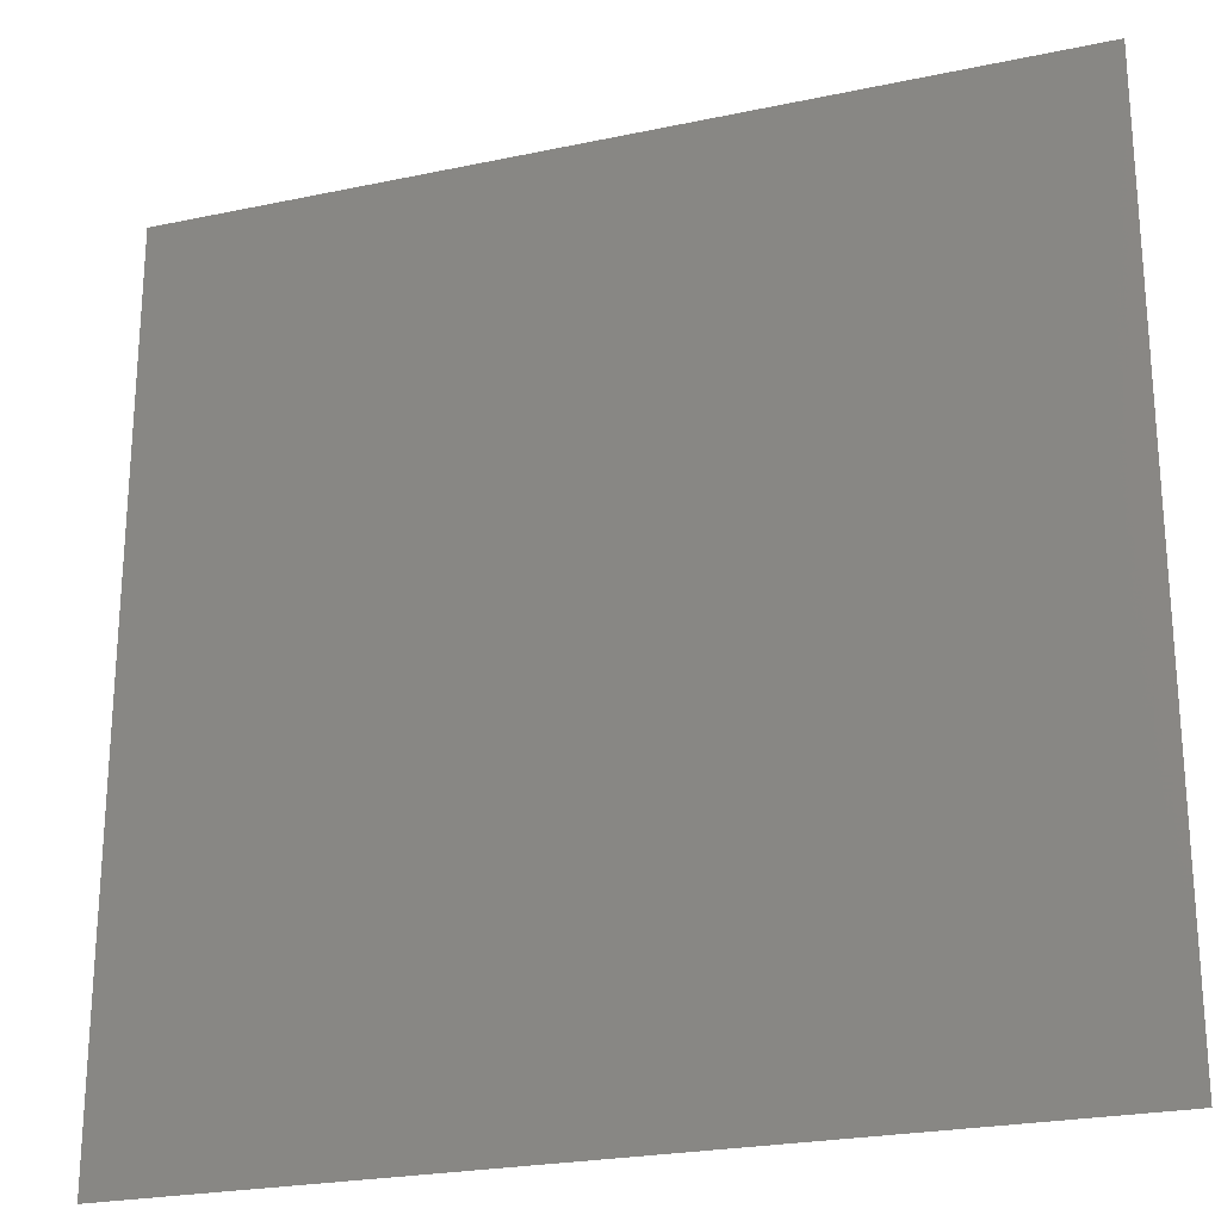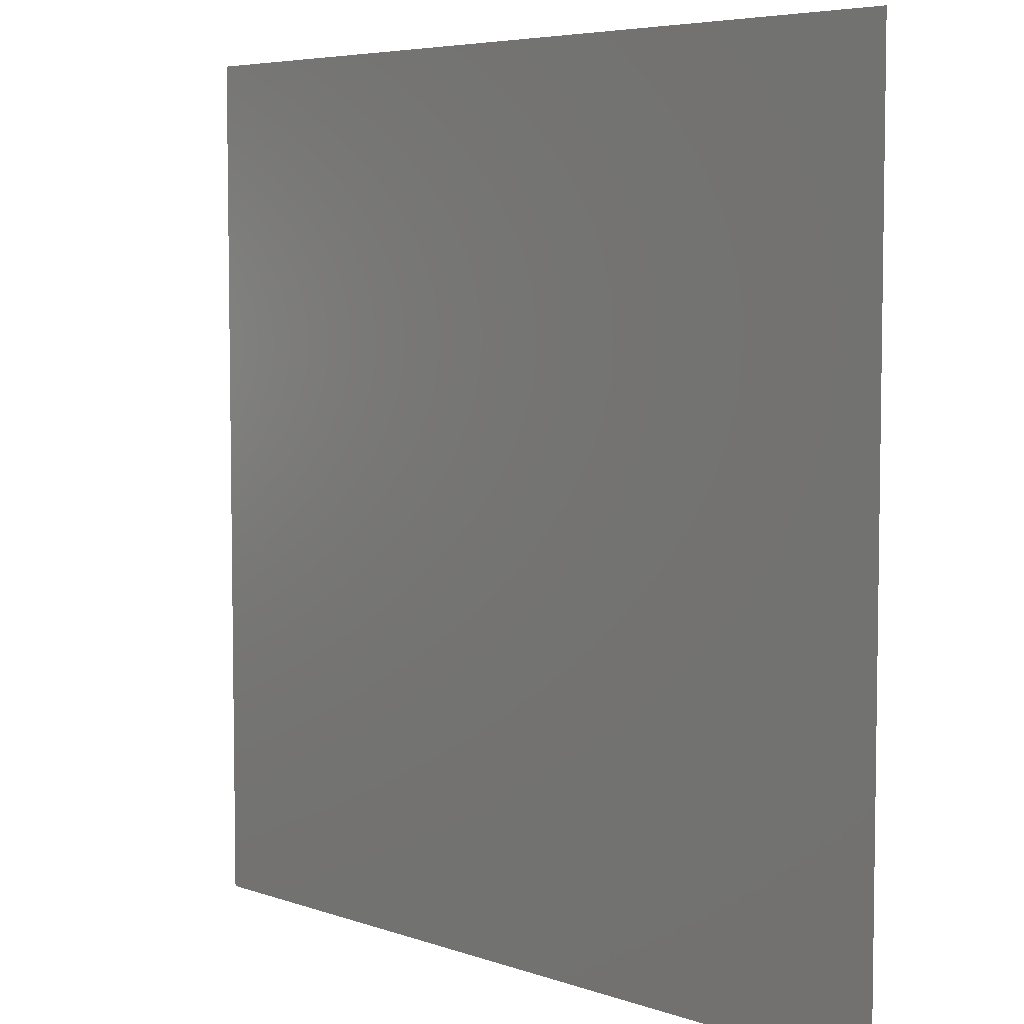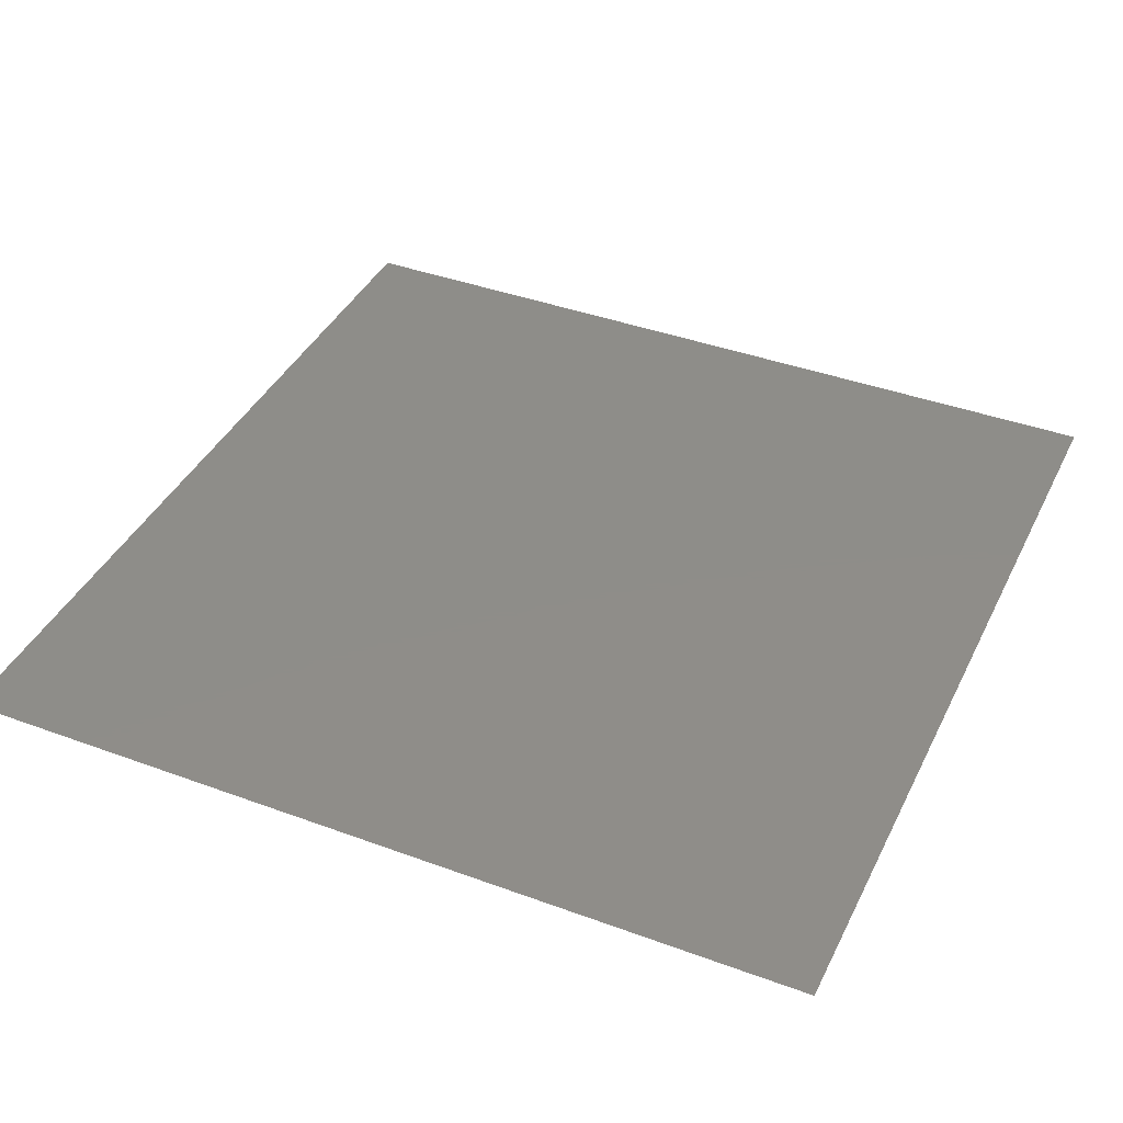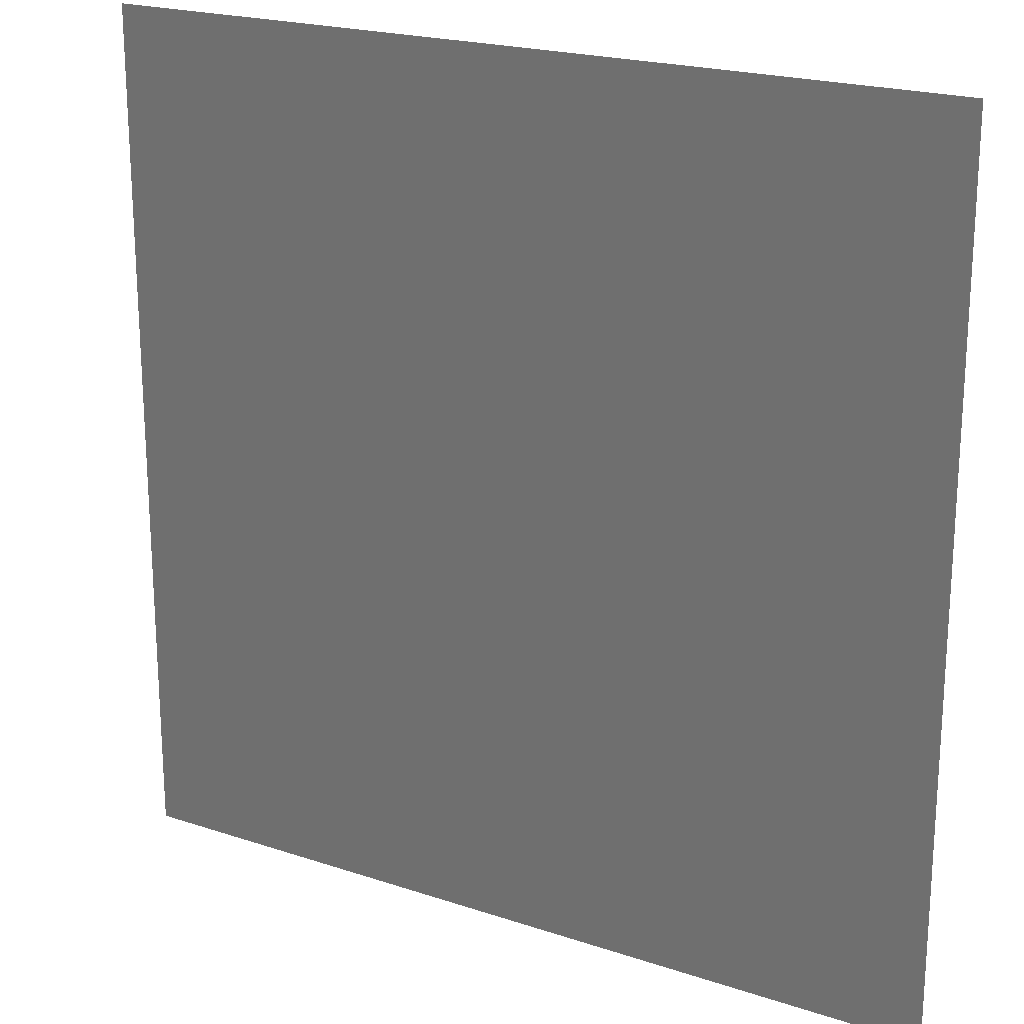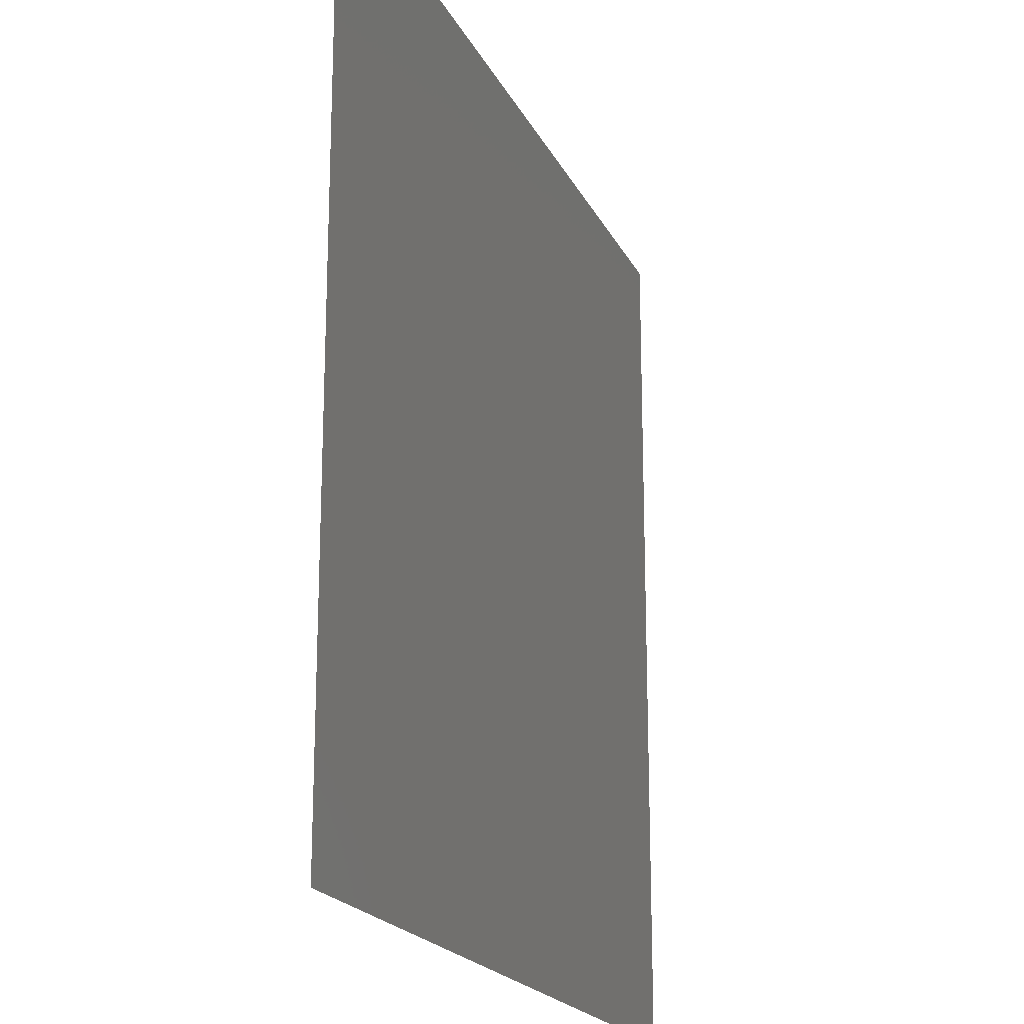
<metadata>
{"format":"stl","ext":"stl","renderer":"f3d","projection":"perspective","resolution":1024,"background":"white","views":[{"elev":-23.9,"azim":-160.5,"up":"+Y"},{"elev":5.6,"azim":-133.1,"up":"+Y"},{"elev":40.2,"azim":114.4,"up":"+Z"},{"elev":20.8,"azim":-149.0,"up":"+Y"},{"elev":-19.6,"azim":109.6,"up":"+Y"}]}
</metadata>
<code>
# stl→obj: 228 verts, 414 faces
v 0.03063 0.04446 0.4
v 0.03711 0.04518 0.4
v 0.03 0.05 0.4
v 0.04 0.05 0.4
v 0.04409 0.04526 0.4
v 0.05 0.05 0.4
v 0.0237 0.04521 0.4
v 0.01526 0.04536 0.4
v 0.02 0.05 0.4
v 0.01 0.05 0.4
v 0.006827 0.04521 0.4
v 0 0.05 0.4
v -4.149e-07 0.04445 0.4
v -0.006827 0.04521 0.4
v -0.01526 0.04536 0.4
v -0.01 0.05 0.4
v -0.02 0.05 0.4
v -0.0237 0.04521 0.4
v -0.03 0.05 0.4
v -0.04 0.05 0.4
v -0.03711 0.04518 0.4
v -0.04409 0.04526 0.4
v -0.05 0.05 0.4
v -0.05 0.04 0.4
v -0.03063 0.04446 0.4
v 0.05 0.03 0.4
v 0.04206 0.02745 0.4
v 0.04555 0.0201 0.4
v 0.05 0.01 0.4
v 0.05 0.02 0.4
v 0.0383 0.006653 0.4
v 0.04466 0.006018 0.4
v 0.04207 0.01284 0.4
v 0.03461 0.0001516 0.4
v 0.04193 0.0001101 0.4
v 0.03826 -0.006358 0.4
v 0.04469 -0.005854 0.4
v 0.03084 -0.006496 0.4
v 0.05 0 0.4
v 0.027 -0.01319 0.4
v 0.03464 -0.01311 0.4
v 0.03084 -0.01989 0.4
v 0.03842 -0.0199 0.4
v 0.02316 -0.01989 0.4
v 0.03463 -0.02666 0.4
v 0.04206 -0.02723 0.4
v 0.03823 -0.03337 0.4
v 0.04466 -0.03398 0.4
v 0.03083 -0.03317 0.4
v 0.0193 -0.02656 0.4
v 0.027 -0.02657 0.4
v 0.02316 -0.03315 0.4
v 0.01543 -0.03317 0.4
v 0.04169 -0.03963 0.4
v 0.05 -0.04 0.4
v 0.03712 -0.04504 0.4
v 0.04403 -0.04511 0.4
v 0.05 -0.03 0.4
v 0.05 -0.05 0.4
v 0.04 -0.05 0.4
v 0.01143 -0.03946 0.4
v 0.01934 -0.03947 0.4
v 0.01524 -0.04509 0.4
v 0.02369 -0.04506 0.4
v 0.006828 -0.04507 0.4
v 0.03 -0.05 0.4
v 0.02 -0.05 0.4
v 0.01 -0.05 0.4
v 0.02703 -0.0393 0.4
v 0.03056 -0.04416 0.4
v 0.03438 -0.03931 0.4
v 0.04554 -0.01996 0.4
v 0.05 -0.02 0.4
v 0.04204 -0.0126 0.4
v 0.05 -0.01 0.4
v -0.04555 0.0201 0.4
v -0.05 0.02 0.4
v -0.05 0.01 0.4
v -0.04466 0.006018 0.4
v -0.0383 0.006653 0.4
v -0.04207 0.01284 0.4
v -0.05 0 0.4
v -0.04192 0.0001089 0.4
v -0.03463 0.0001539 0.4
v -0.03826 -0.006358 0.4
v -0.03084 -0.006496 0.4
v -0.04469 -0.005854 0.4
v -0.05 -0.01 0.4
v -0.03464 -0.01311 0.4
v -0.02701 -0.01319 0.4
v -0.03084 -0.01989 0.4
v -0.02315 -0.01989 0.4
v -0.03842 -0.0199 0.4
v -0.027 -0.02656 0.4
v -0.0193 -0.02656 0.4
v -0.02316 -0.03315 0.4
v -0.01543 -0.03317 0.4
v -0.03083 -0.03318 0.4
v -0.04206 -0.02723 0.4
v -0.03464 -0.02665 0.4
v -0.03823 -0.03337 0.4
v -0.04466 -0.03398 0.4
v -0.01933 -0.03946 0.4
v -0.01143 -0.03948 0.4
v -0.01524 -0.04509 0.4
v -0.006829 -0.04506 0.4
v -0.02369 -0.04506 0.4
v 0 -0.05 0.4
v -0.01 -0.05 0.4
v -0.02 -0.05 0.4
v -0.04403 -0.04511 0.4
v -0.03712 -0.04504 0.4
v -0.04169 -0.03963 0.4
v -0.05 -0.05 0.4
v -0.05 -0.04 0.4
v -0.04 -0.05 0.4
v -0.03 -0.05 0.4
v -0.03056 -0.04416 0.4
v -0.03438 -0.03934 0.4
v -0.02701 -0.03928 0.4
v -0.04553 -0.01996 0.4
v -0.05 -0.02 0.4
v -0.05 -0.03 0.4
v -0.04204 -0.0126 0.4
v -1.243e-07 -0.04417 0.4
v -0.003731 -0.03931 0.4
v -0.007685 -0.03311 0.4
v -3.46e-08 -0.03315 0.4
v 0.003736 -0.03928 0.4
v 0.007686 -0.03311 0.4
v -0.01157 -0.02655 0.4
v -0.01544 -0.01988 0.4
v -0.007719 -0.01989 0.4
v -0.0193 -0.0132 0.4
v -0.02315 -0.006516 0.4
v -0.01544 -0.006519 0.4
v -0.00386 -0.0132 0.4
v -0.01158 -0.0132 0.4
v -0.007719 -0.006519 0.4
v -8.99e-11 -0.006519 0.4
v 0.01157 -0.02655 0.4
v 0.01544 -0.01988 0.4
v 0.007719 -0.01989 0.4
v 0.01158 -0.0132 0.4
v 0.00386 -0.0132 0.4
v 0.007719 -0.006519 0.4
v 0.01544 -0.006519 0.4
v 0.0193 -0.0132 0.4
v 0.02315 -0.006515 0.4
v 9.732e-09 -0.01989 0.4
v 0.003855 -0.02654 0.4
v -0.003856 -0.02654 0.4
v -0.027 0.0001653 0.4
v -0.03082 0.006817 0.4
v -0.02315 0.006848 0.4
v -0.03464 0.01342 0.4
v -0.0384 0.02017 0.4
v -0.03085 0.02022 0.4
v -0.0193 0.01353 0.4
v -0.027 0.01352 0.4
v -0.02315 0.02022 0.4
v -0.01544 0.02022 0.4
v -0.05 0.03 0.4
v -0.03828 0.03364 0.4
v -0.04464 0.03416 0.4
v -0.04206 0.02745 0.4
v -0.03441 0.03962 0.4
v -0.04168 0.03981 0.4
v -0.01158 0.02688 0.4
v -0.0193 0.02689 0.4
v -0.01543 0.03349 0.4
v -0.02317 0.03349 0.4
v -0.007695 0.03348 0.4
v -0.01934 0.03971 0.4
v -0.02704 0.0396 0.4
v -0.00373 0.03959 0.4
v -0.01143 0.03971 0.4
v -0.03081 0.03344 0.4
v -0.027 0.02688 0.4
v -0.03462 0.02696 0.4
v 0.027 0.000165 0.4
v 0.03082 0.006817 0.4
v 0.02315 0.006848 0.4
v 0.027 0.01352 0.4
v 0.0193 0.01353 0.4
v 0.02315 0.02022 0.4
v 0.01544 0.02022 0.4
v 0.03085 0.02022 0.4
v 0.03463 0.01342 0.4
v 0.0384 0.02017 0.4
v 0.0193 0.02689 0.4
v 0.01158 0.02689 0.4
v 0.01543 0.03349 0.4
v 0.007695 0.03349 0.4
v 0.02317 0.03349 0.4
v 0.01142 0.03971 0.4
v 0.003741 0.03959 0.4
v 0.02706 0.0396 0.4
v 0.01934 0.03971 0.4
v 0.04464 0.03417 0.4
v 0.03828 0.03364 0.4
v 0.05 0.04 0.4
v 0.04166 0.03978 0.4
v 0.03444 0.03961 0.4
v 0.03081 0.03344 0.4
v 0.03462 0.02696 0.4
v 0.027 0.02688 0.4
v 1.277e-06 0.03341 0.4
v 0.003857 0.02687 0.4
v 0.007719 0.02022 0.4
v 1.329e-08 0.02022 0.4
v -0.003857 0.02687 0.4
v -0.007719 0.02021 0.4
v 0.01158 0.01354 0.4
v 0.01544 0.00685 0.4
v 0.007719 0.006851 0.4
v 0.01929 0.0001658 0.4
v 0.00386 0.0001659 0.4
v 0.01158 0.0001658 0.4
v -0.01158 0.01353 0.4
v -0.01544 0.00685 0.4
v -0.007719 0.006851 0.4
v -0.01158 0.0001658 0.4
v -0.00386 0.0001659 0.4
v -0.0193 0.0001658 0.4
v -3.954e-09 0.006851 0.4
v -0.00386 0.01354 0.4
v 0.00386 0.01354 0.4
f 1 2 3
f 4 5 6
f 4 3 2
f 2 5 4
f 1 3 7
f 8 7 9
f 10 8 9
f 11 8 10
f 12 11 10
f 9 7 3
f 13 12 14
f 15 14 16
f 17 15 16
f 18 15 17
f 19 18 17
f 20 21 19
f 21 20 22
f 23 22 20
f 24 22 23
f 25 19 21
f 25 18 19
f 16 14 12
f 13 11 12
f 26 27 28
f 29 30 28
f 31 32 33
f 28 33 29
f 32 29 33
f 34 35 31
f 36 37 35
f 38 36 34
f 35 34 36
f 32 31 35
f 29 32 39
f 35 37 39
f 35 39 32
f 40 41 38
f 42 43 41
f 44 42 40
f 41 40 42
f 45 46 43
f 47 48 46
f 49 47 45
f 46 45 47
f 50 51 44
f 52 49 51
f 53 52 50
f 51 50 52
f 45 51 49
f 42 44 51
f 43 42 45
f 51 45 42
f 54 55 48
f 56 57 54
f 58 48 55
f 54 57 55
f 59 57 60
f 56 60 57
f 55 57 59
f 61 62 53
f 63 64 62
f 65 63 61
f 62 61 63
f 66 64 67
f 63 65 68
f 67 63 68
f 64 63 67
f 60 56 66
f 69 62 64
f 70 66 56
f 70 64 66
f 52 53 62
f 49 52 69
f 62 69 52
f 54 71 56
f 47 49 71
f 48 47 54
f 71 54 47
f 69 71 49
f 70 56 71
f 64 70 69
f 71 69 70
f 48 58 46
f 72 43 46
f 58 73 72
f 74 41 43
f 36 38 41
f 37 36 74
f 41 74 36
f 39 37 75
f 37 74 75
f 75 74 72
f 43 72 74
f 72 73 75
f 72 46 58
f 76 77 78
f 79 80 81
f 82 79 78
f 79 81 78
f 83 84 80
f 85 86 84
f 87 85 83
f 84 83 85
f 88 87 82
f 83 79 82
f 87 83 82
f 80 79 83
f 78 81 76
f 89 90 86
f 91 92 90
f 93 91 89
f 90 89 91
f 94 95 92
f 96 97 95
f 98 96 94
f 95 94 96
f 99 100 93
f 101 98 100
f 102 101 99
f 100 99 101
f 94 100 98
f 91 93 100
f 92 91 94
f 100 94 91
f 103 104 97
f 105 106 104
f 107 105 103
f 104 103 105
f 108 106 109
f 105 107 110
f 109 105 110
f 106 105 109
f 111 112 113
f 114 111 115
f 113 102 115
f 111 113 115
f 116 117 112
f 112 111 116
f 116 111 114
f 118 112 117
f 118 117 107
f 119 113 112
f 110 107 117
f 101 102 113
f 98 101 119
f 113 119 101
f 103 120 107
f 96 98 120
f 97 96 103
f 120 103 96
f 119 120 98
f 118 107 120
f 112 118 119
f 120 119 118
f 121 122 123
f 93 121 99
f 99 121 123
f 123 102 99
f 121 124 88
f 89 124 93
f 85 87 124
f 86 85 89
f 124 89 85
f 87 88 124
f 121 93 124
f 88 122 121
f 115 102 123
f 125 108 65
f 126 104 106
f 68 65 108
f 125 106 108
f 127 97 104
f 128 127 126
f 104 126 127
f 61 129 65
f 130 128 129
f 53 130 61
f 129 61 130
f 126 129 128
f 125 65 129
f 106 125 126
f 129 126 125
f 131 95 97
f 132 92 95
f 133 132 131
f 95 131 132
f 134 90 92
f 135 86 90
f 136 135 134
f 90 134 135
f 137 138 133
f 139 136 138
f 140 139 137
f 138 137 139
f 134 138 136
f 132 133 138
f 92 132 134
f 138 134 132
f 50 141 53
f 142 143 141
f 44 142 50
f 141 50 142
f 144 145 143
f 146 140 145
f 147 146 144
f 145 144 146
f 40 148 44
f 149 147 148
f 38 149 40
f 148 40 149
f 144 148 147
f 142 44 148
f 143 142 144
f 148 144 142
f 137 145 140
f 150 143 145
f 133 150 137
f 145 137 150
f 151 141 143
f 130 53 141
f 128 130 151
f 141 151 130
f 131 152 133
f 127 128 152
f 97 127 131
f 152 131 127
f 151 152 128
f 150 133 152
f 143 150 151
f 152 151 150
f 153 84 86
f 154 80 84
f 155 154 153
f 84 153 154
f 156 81 80
f 157 76 81
f 158 157 156
f 81 156 157
f 159 160 155
f 161 158 160
f 162 161 159
f 160 159 161
f 156 160 158
f 154 155 160
f 80 154 156
f 160 156 154
f 163 77 76
f 164 165 166
f 76 166 163
f 165 163 166
f 167 168 164
f 21 22 168
f 25 21 167
f 168 167 21
f 165 164 168
f 163 165 24
f 169 170 162
f 168 22 24
f 165 168 24
f 171 172 170
f 173 171 169
f 170 169 171
f 174 175 172
f 18 25 175
f 15 18 174
f 175 174 18
f 176 177 173
f 14 15 177
f 13 14 176
f 177 176 14
f 174 177 15
f 171 173 177
f 172 171 174
f 177 174 171
f 167 175 25
f 178 172 175
f 164 178 167
f 175 167 178
f 179 170 172
f 161 162 170
f 158 161 179
f 170 179 161
f 166 180 164
f 157 158 180
f 76 157 166
f 180 166 157
f 179 180 158
f 178 164 180
f 172 178 179
f 180 179 178
f 34 181 38
f 182 183 181
f 31 182 34
f 181 34 182
f 184 185 183
f 186 187 185
f 188 186 184
f 185 184 186
f 33 189 31
f 190 188 189
f 28 190 33
f 189 33 190
f 184 189 188
f 182 31 189
f 183 182 184
f 189 184 182
f 191 192 187
f 193 194 192
f 195 193 191
f 192 191 193
f 196 197 194
f 11 13 197
f 8 11 196
f 197 196 11
f 198 199 195
f 7 8 199
f 1 7 198
f 199 198 7
f 196 199 8
f 193 195 199
f 194 193 196
f 199 196 193
f 28 30 26
f 200 201 27
f 202 200 26
f 200 27 26
f 203 204 201
f 2 1 204
f 5 2 203
f 204 203 2
f 203 202 5
f 201 200 203
f 198 204 1
f 6 5 202
f 203 200 202
f 205 201 204
f 195 205 198
f 204 198 205
f 206 27 201
f 190 28 27
f 188 190 206
f 27 206 190
f 191 207 195
f 186 188 207
f 187 186 191
f 207 191 186
f 206 207 188
f 205 195 207
f 201 205 206
f 207 206 205
f 176 197 13
f 208 194 197
f 173 208 176
f 197 176 208
f 209 192 194
f 210 187 192
f 211 210 209
f 192 209 210
f 169 212 173
f 213 211 212
f 162 213 169
f 212 169 213
f 209 212 211
f 208 173 212
f 194 208 209
f 212 209 208
f 214 185 187
f 215 183 185
f 216 215 214
f 185 214 215
f 217 181 183
f 149 38 181
f 147 149 217
f 181 217 149
f 218 219 216
f 146 147 219
f 140 146 218
f 219 218 146
f 217 219 147
f 215 216 219
f 183 215 217
f 219 217 215
f 159 220 162
f 221 222 220
f 155 221 159
f 220 159 221
f 223 224 222
f 139 140 224
f 136 139 223
f 224 223 139
f 153 225 155
f 135 136 225
f 86 135 153
f 225 153 135
f 223 225 136
f 221 155 225
f 222 221 223
f 225 223 221
f 218 224 140
f 226 222 224
f 216 226 218
f 224 218 226
f 227 220 222
f 213 162 220
f 211 213 227
f 220 227 213
f 214 228 216
f 210 211 228
f 187 210 214
f 228 214 210
f 227 228 211
f 226 216 228
f 222 226 227
f 228 227 226

</code>
